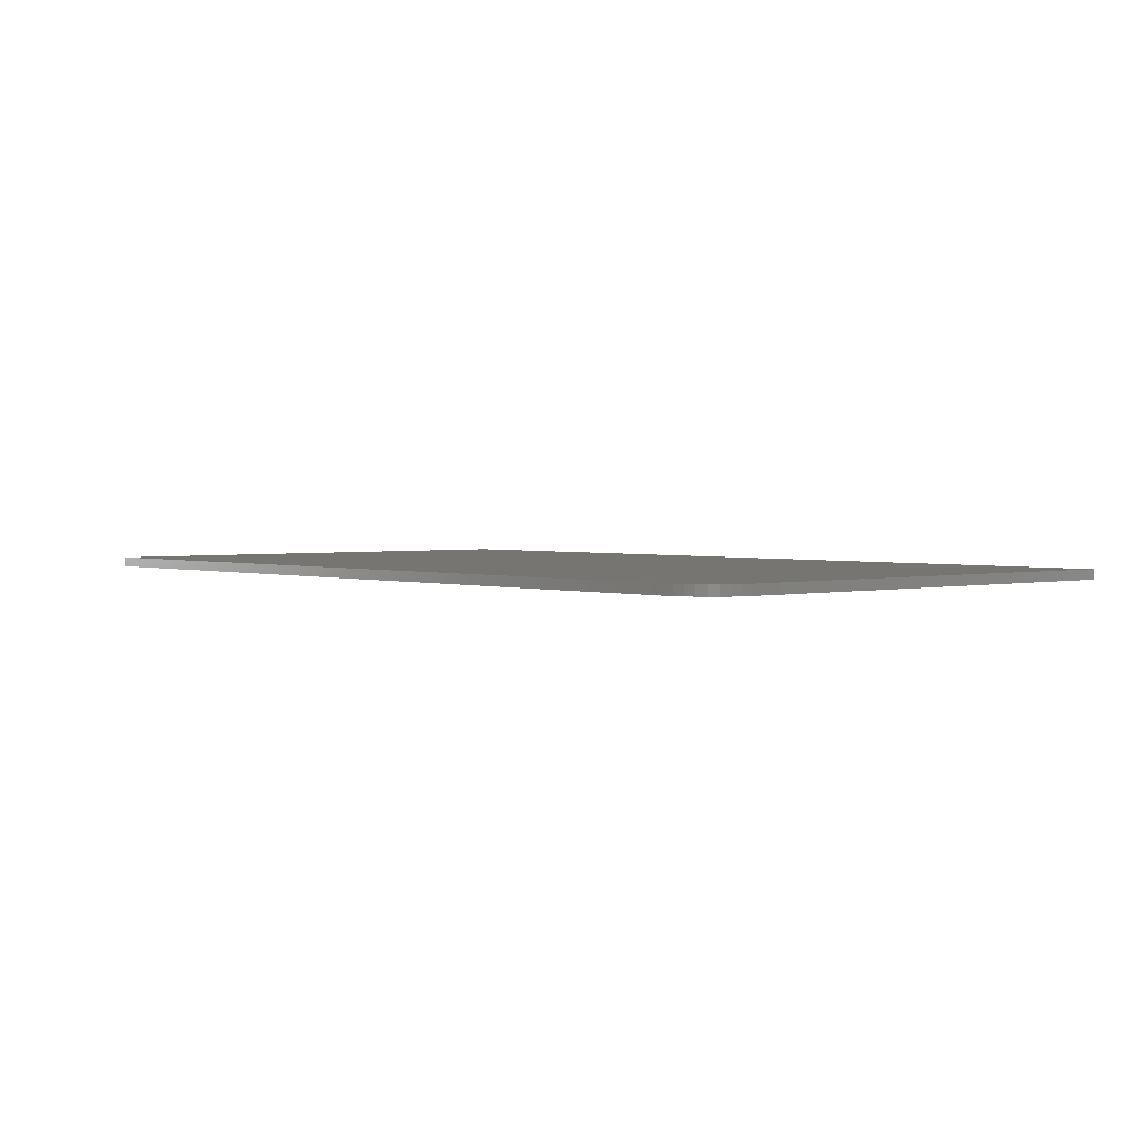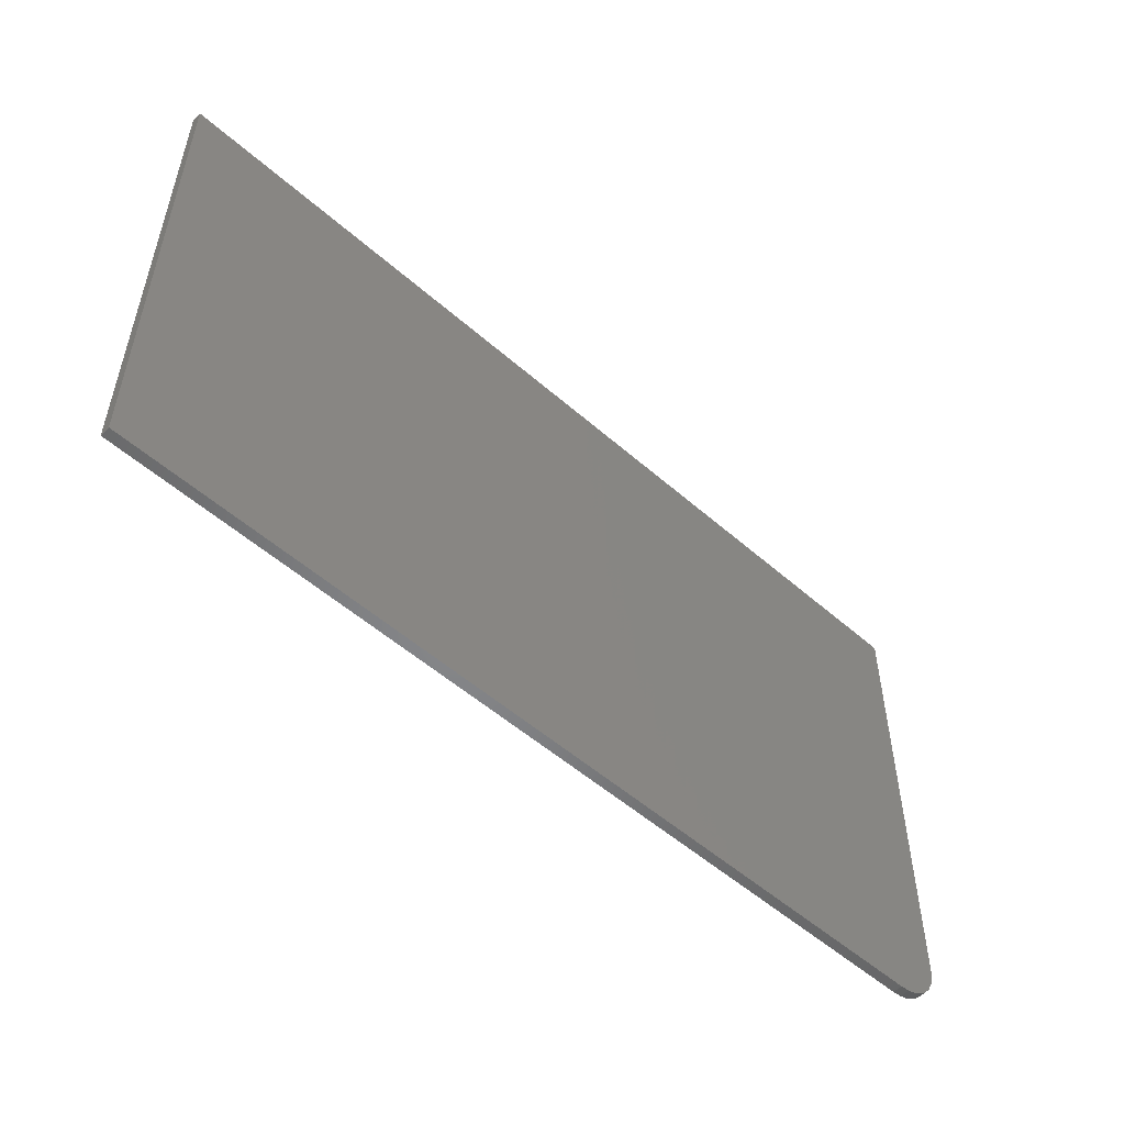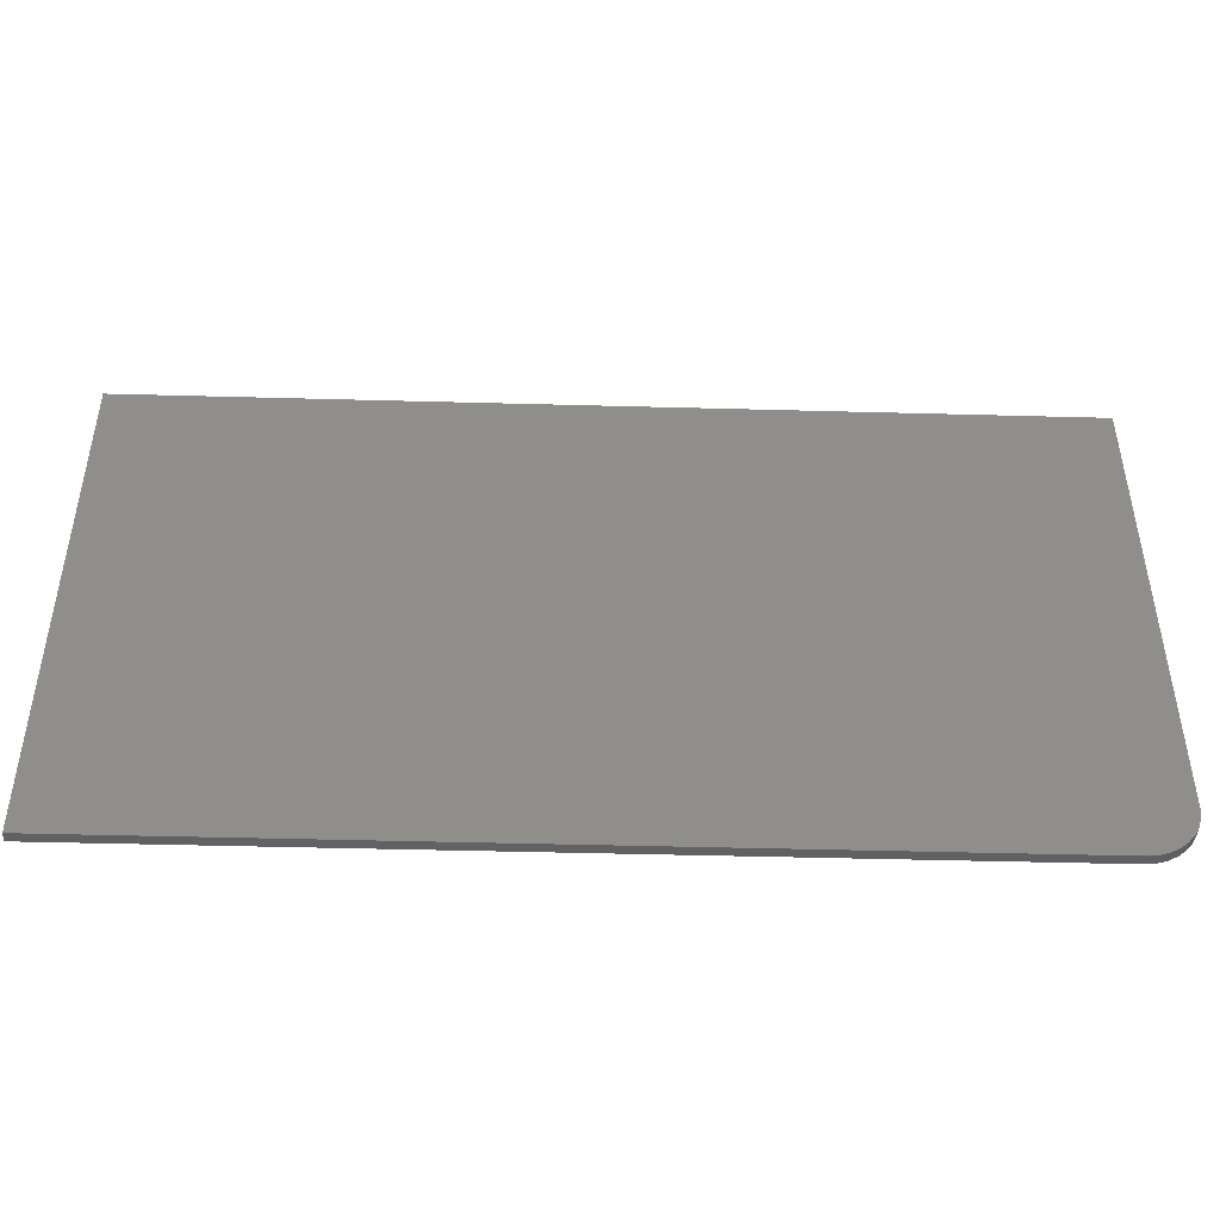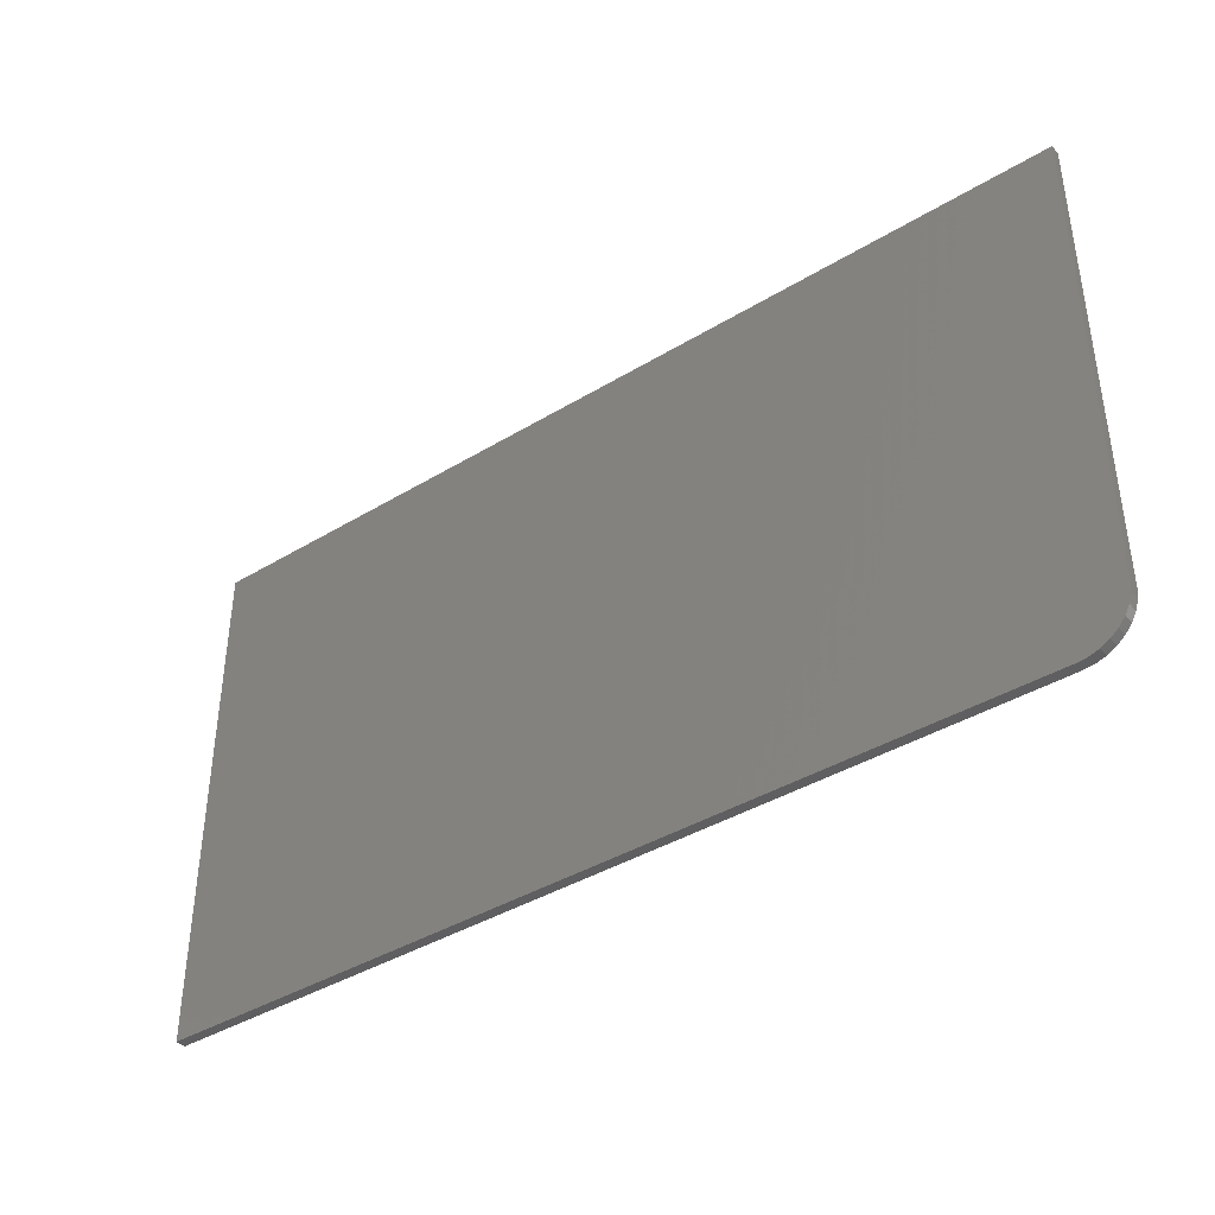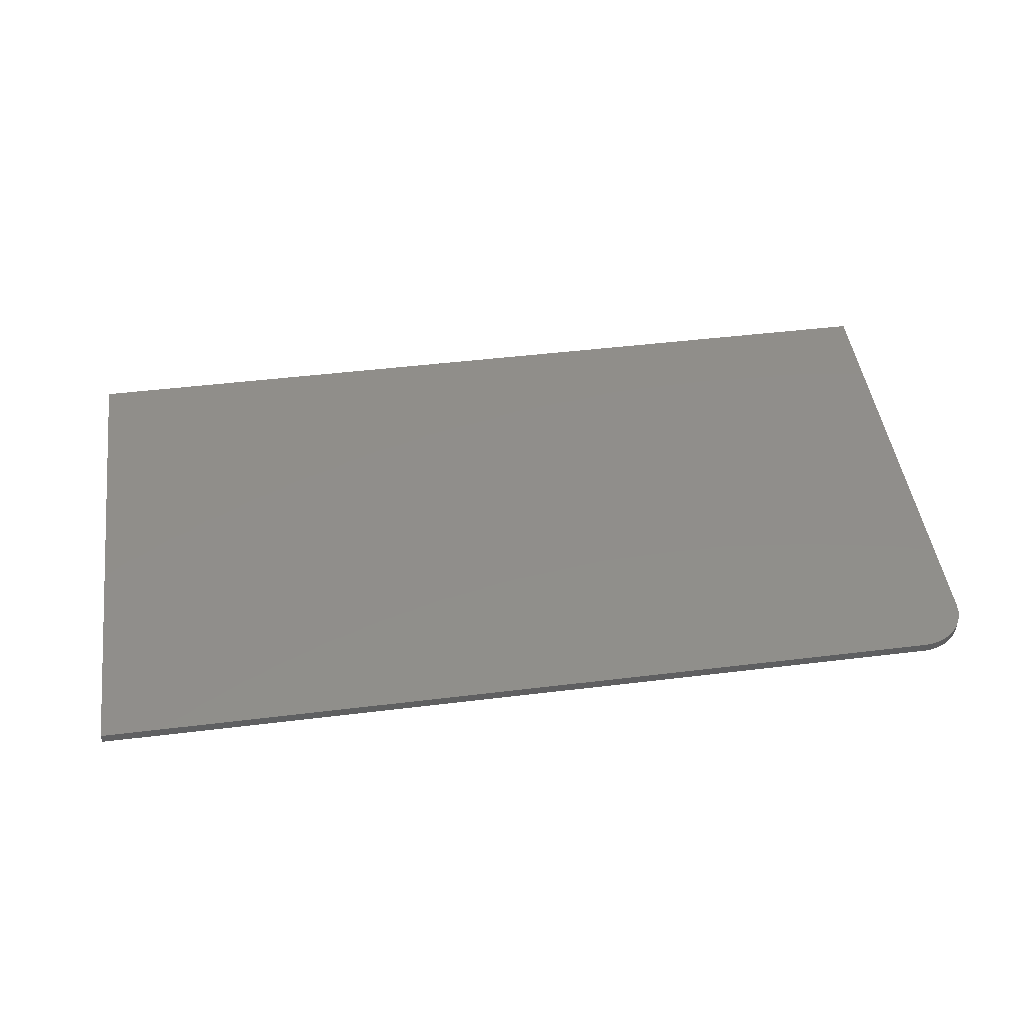
<metadata>
{"format":"stl","ext":"stl","renderer":"f3d","projection":"perspective","resolution":1024,"background":"white","views":[{"elev":2.1,"azim":48.8,"up":"+Z"},{"elev":-52.9,"azim":-43.3,"up":"+Y"},{"elev":-45.1,"azim":-1.8,"up":"+Y"},{"elev":-39.7,"azim":37.0,"up":"+Y"},{"elev":46.7,"azim":-7.9,"up":"+Z"}]}
</metadata>
<code>
# stl→obj: 24 verts, 44 faces
v 0.6865 0.0009868 0.007812
v 0.7015 0.00396 0.007812
v 0.0009868 0.0009868 0.007812
v 0.6941 0.001737 0.007812
v 0.7141 0.01243 0.007812
v 0.719 0.01835 0.007812
v 0.7226 0.0251 0.007812
v 0.0009868 0.4081 0.007812
v 0.7248 0.03243 0.007812
v 0.7256 0.04005 0.007812
v 0.7256 0.4081 0.007812
v 0.7082 0.00757 0.007812
v 0.0009868 0.0009868 0
v 0.7015 0.00396 0
v 0.6865 0.0009868 0
v 0.6941 0.001737 0
v 0.7226 0.0251 0
v 0.719 0.01835 0
v 0.7141 0.01243 0
v 0.0009868 0.4081 0
v 0.7256 0.4081 0
v 0.7256 0.04005 0
v 0.7248 0.03243 0
v 0.7082 0.00757 0
f 1 2 3
f 1 4 2
f 5 6 7
f 8 3 9
f 8 9 10
f 8 10 11
f 9 3 2
f 9 2 12
f 9 12 5
f 9 5 7
f 13 14 15
f 14 16 15
f 17 18 19
f 20 21 22
f 20 22 23
f 20 23 13
f 23 17 19
f 23 19 24
f 23 24 14
f 23 14 13
f 10 22 11
f 11 22 21
f 3 13 1
f 1 13 15
f 22 10 23
f 23 10 9
f 23 9 17
f 17 9 7
f 17 7 18
f 18 7 6
f 18 6 19
f 19 6 5
f 19 5 24
f 24 5 12
f 24 12 14
f 14 12 2
f 14 2 16
f 16 2 4
f 16 4 15
f 15 4 1
f 8 20 3
f 3 20 13
f 11 21 8
f 8 21 20

</code>
